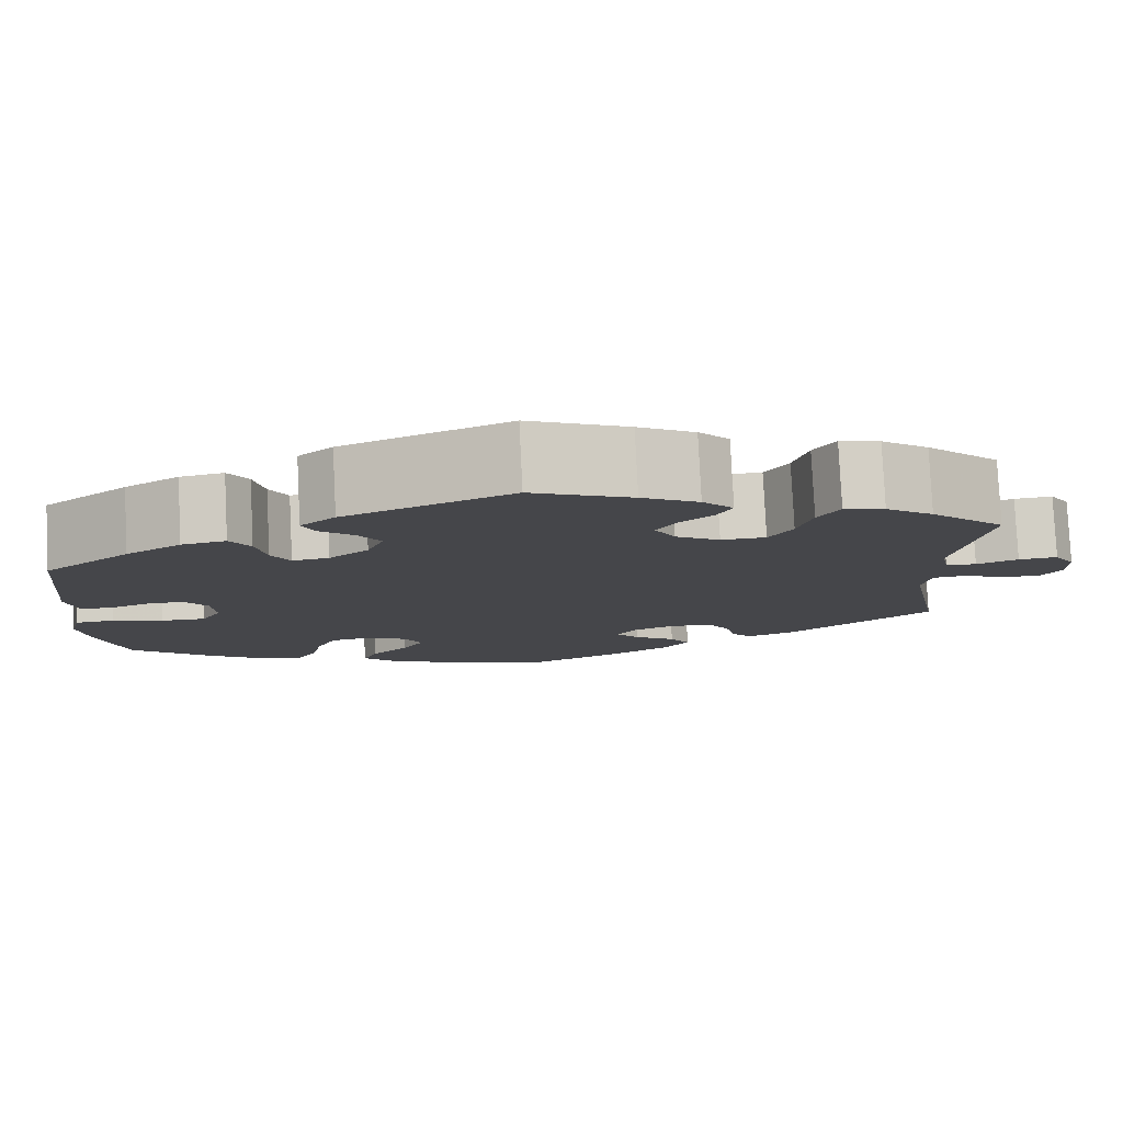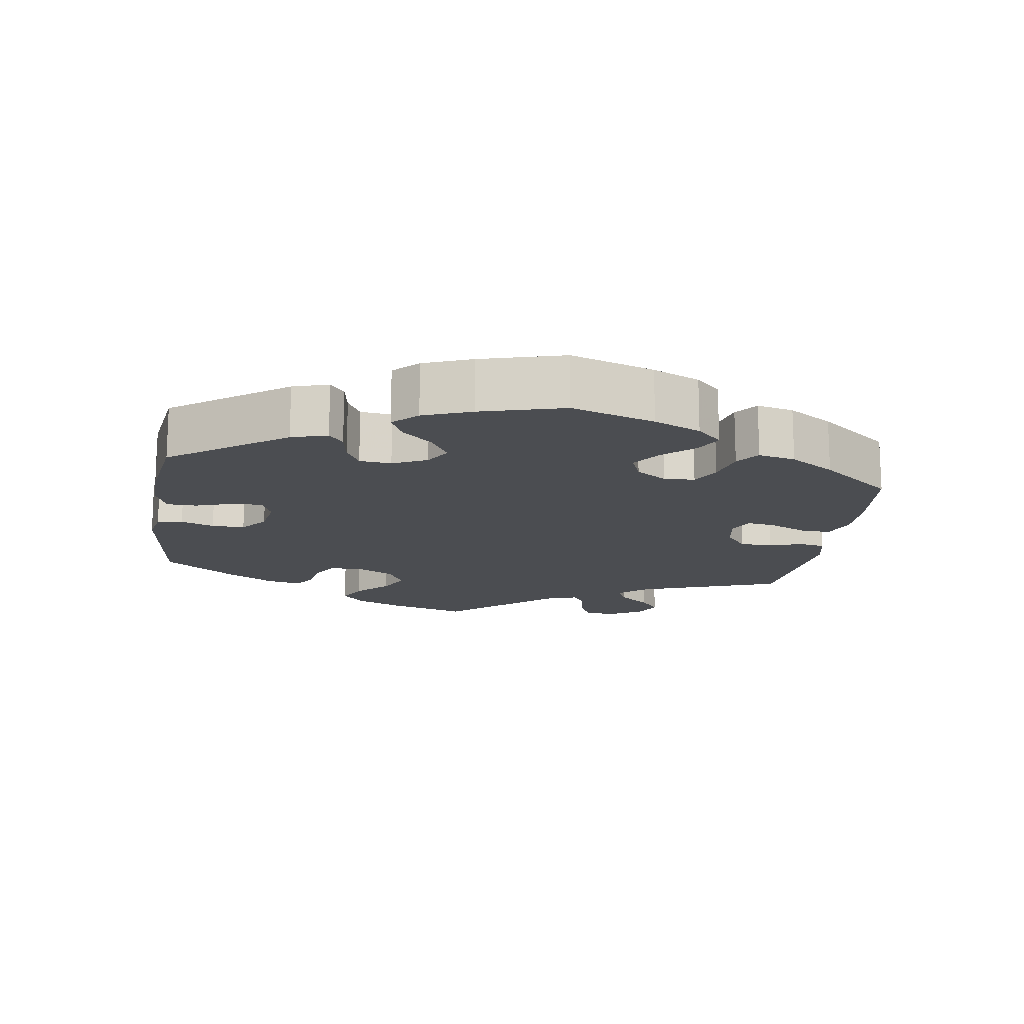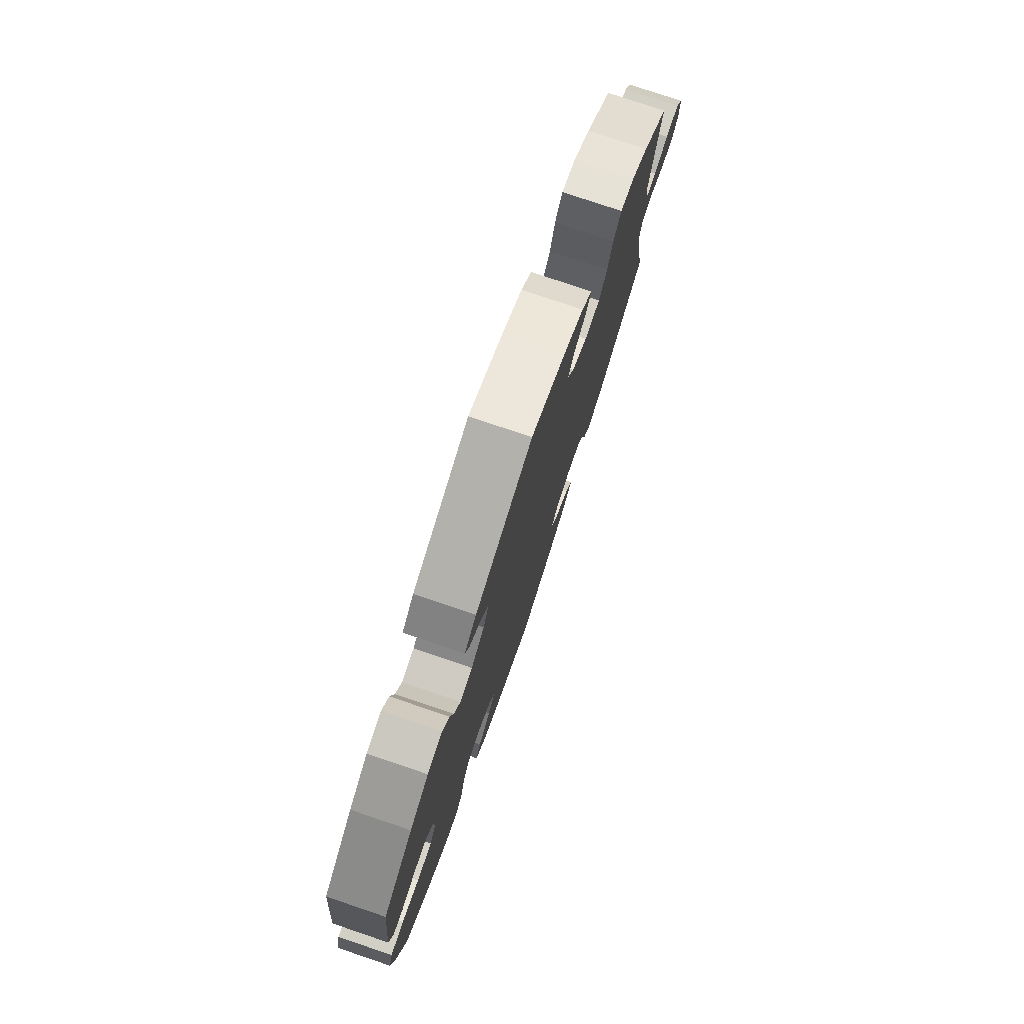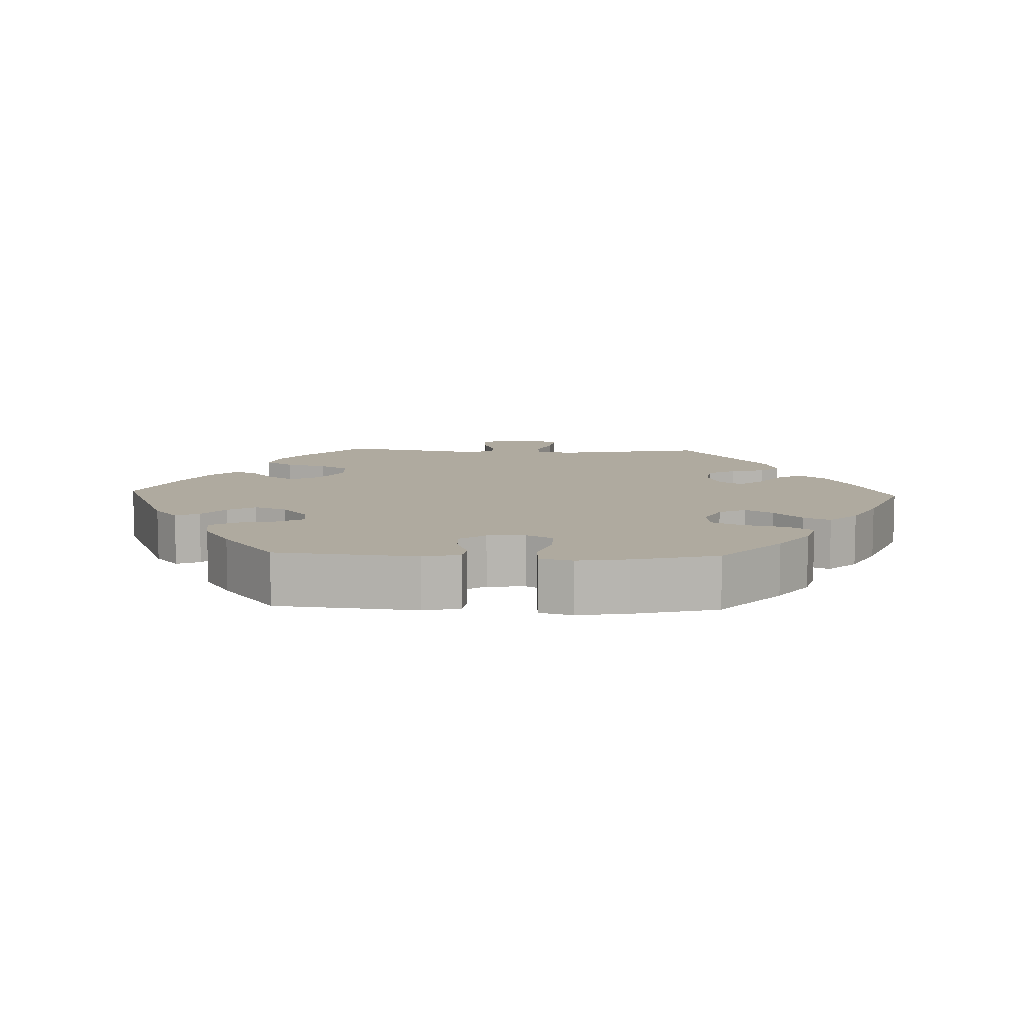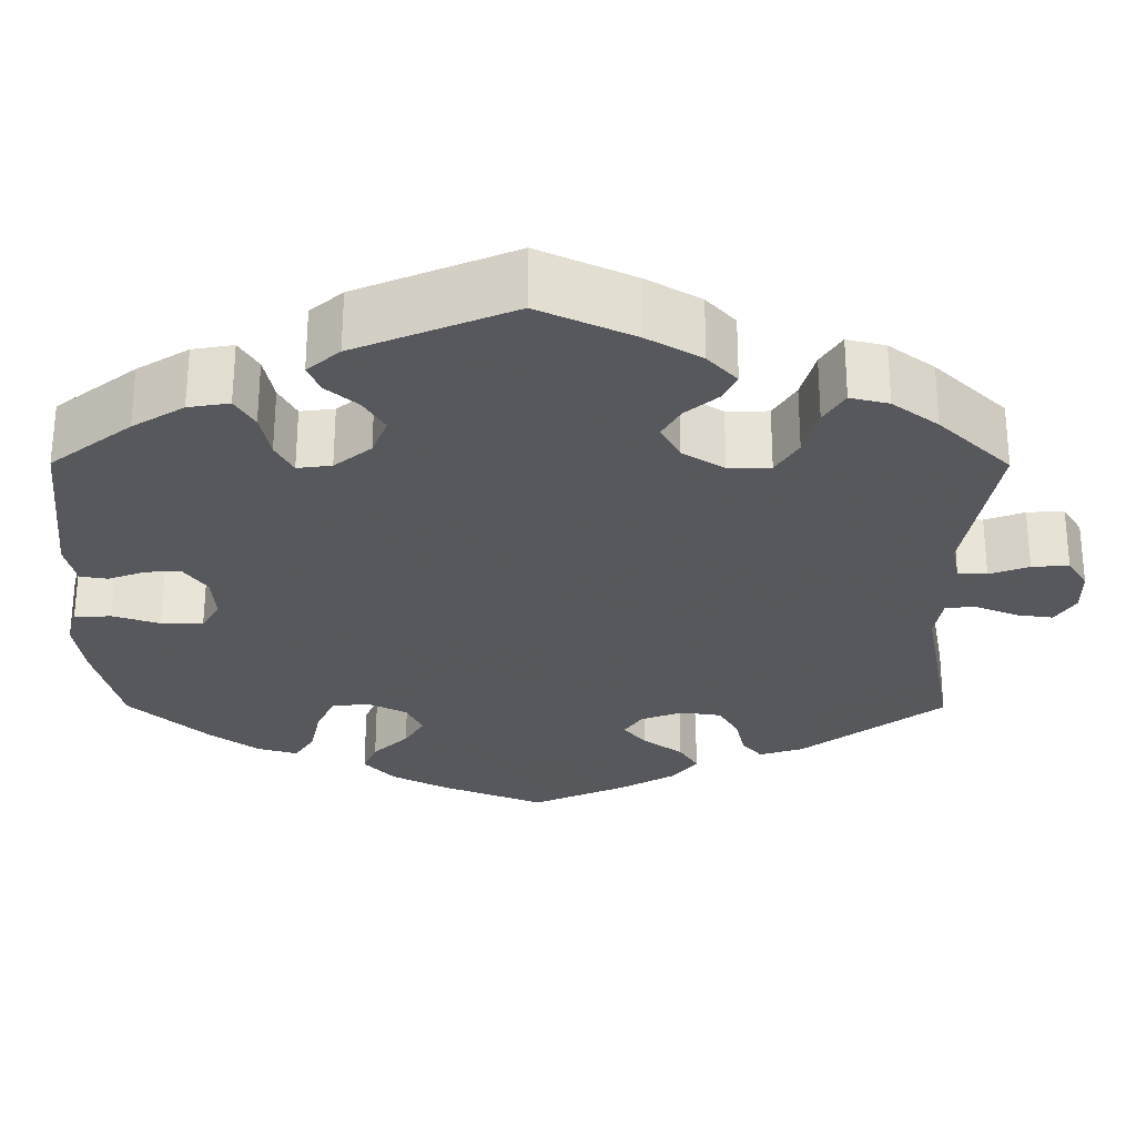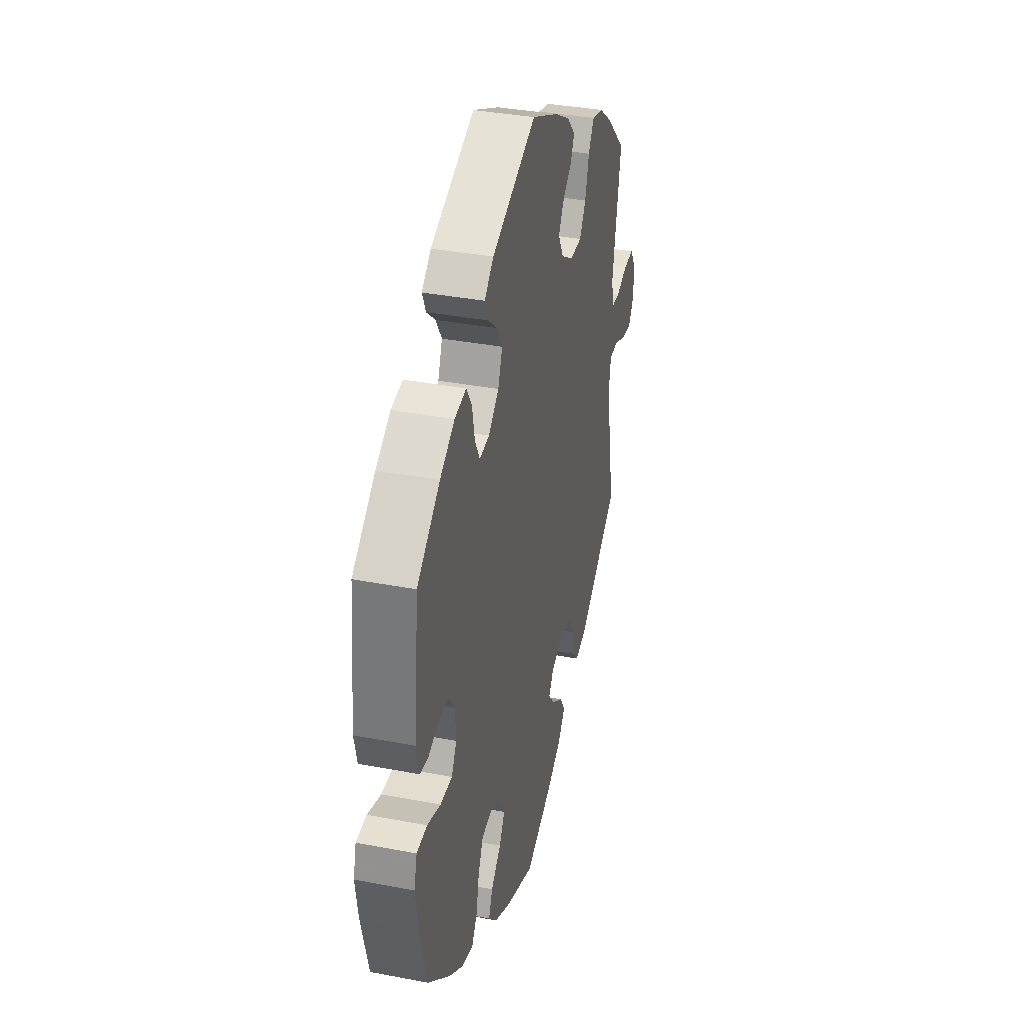
<metadata>
{"format":"obj","ext":"obj","renderer":"f3d","projection":"perspective","resolution":1024,"background":"white","views":[{"elev":79.9,"azim":177.2,"up":"+Z"},{"elev":-15.6,"azim":111.3,"up":"+Y"},{"elev":77.6,"azim":108.7,"up":"+Z"},{"elev":9.4,"azim":92.3,"up":"+Y"},{"elev":61.2,"azim":-179.9,"up":"+Z"},{"elev":36.0,"azim":104.1,"up":"+Z"}]}
</metadata>
<code>
v -0.111 0.07 -0.529
v -0.174 0.07 -0.493
v -0.204 0.07 -0.455
v -0.182 0.07 -0.42
v -0.136 0.07 -0.387
v -0.11 0.07 -0.355
v -0.131 0.07 -0.324
v -0.18 0.07 -0.306
v -0.227 0.07 -0.313
v -0.25 0.07 -0.352
v -0.261 0.07 -0.4
v -0.284 0.07 -0.427
v -0.335 0.07 -0.411
v -0.5 0.07 -0.289
v -0.462 0.07 -0.081
v -0.471 0.07 -0.03
v -0.506 0.07 -0.027
v -0.555 0.07 -0.047
v -0.598 0.07 -0.053
v -0.621 0.07 -0.018
v -0.621 0.07 0.034
v -0.598 0.07 0.071
v -0.555 0.07 0.068
v -0.509 0.07 0.051
v -0.475 0.07 0.053
v -0.466 0.07 0.099
v -0.501 0.07 0.288
v -0.418 0.07 0.368
v -0.365 0.07 0.408
v -0.32 0.07 0.419
v -0.296 0.07 0.381
v -0.28 0.07 0.323
v -0.254 0.07 0.282
v -0.205 0.07 0.281
v -0.156 0.07 0.312
v -0.134 0.07 0.353
v -0.155 0.07 0.389
v -0.193 0.07 0.421
v -0.209 0.07 0.453
v -0.175 0.07 0.49
v -0.112 0.07 0.527
v -0.001 0.07 0.578
v 0.182 0.07 0.502
v 0.22 0.07 0.469
v 0.206 0.07 0.436
v 0.169 0.07 0.404
v 0.145 0.07 0.365
v 0.163 0.07 0.32
v 0.206 0.07 0.285
v 0.246 0.07 0.28
v 0.266 0.07 0.317
v 0.277 0.07 0.371
v 0.299 0.07 0.407
v 0.347 0.07 0.399
v 0.407 0.07 0.362
v 0.501 0.07 0.289
v 0.521 0.07 0.093
v 0.509 0.07 0.042
v 0.477 0.07 0.037
v 0.433 0.07 0.053
v 0.392 0.07 0.054
v 0.366 0.07 0.018
v 0.362 0.07 -0.035
v 0.383 0.07 -0.072
v 0.432 0.07 -0.071
v 0.487 0.07 -0.053
v 0.53 0.07 -0.056
v 0.542 0.07 -0.101
v 0.531 0.07 -0.172
v 0.501 0.07 -0.289
v 0.41 0.07 -0.371
v 0.352 0.07 -0.413
v 0.305 0.07 -0.426
v 0.282 0.07 -0.39
v 0.27 0.07 -0.333
v 0.249 0.07 -0.289
v 0.206 0.07 -0.283
v 0.16 0.07 -0.306
v 0.141 0.07 -0.344
v 0.164 0.07 -0.382
v 0.205 0.07 -0.421
v 0.221 0.07 -0.458
v 0.185 0.07 -0.497
v 0.119 0.07 -0.531
v 0 0.07 -0.578
v -0.111 0 -0.529
v -0.174 0 -0.493
v -0.204 0 -0.455
v -0.182 0 -0.42
v -0.136 0 -0.387
v -0.11 0 -0.355
v -0.131 0 -0.324
v -0.18 0 -0.306
v -0.227 0 -0.313
v -0.25 0 -0.352
v -0.261 0 -0.4
v -0.284 0 -0.427
v -0.335 0 -0.411
v -0.5 0 -0.289
v -0.462 0 -0.081
v -0.471 0 -0.03
v -0.506 0 -0.027
v -0.555 0 -0.047
v -0.598 0 -0.053
v -0.621 0 -0.018
v -0.621 0 0.034
v -0.598 0 0.071
v -0.555 0 0.068
v -0.509 0 0.051
v -0.475 0 0.053
v -0.466 0 0.099
v -0.501 0 0.288
v -0.418 0 0.368
v -0.365 0 0.408
v -0.32 0 0.419
v -0.296 0 0.381
v -0.28 0 0.323
v -0.254 0 0.282
v -0.205 0 0.281
v -0.156 0 0.312
v -0.134 0 0.353
v -0.155 0 0.389
v -0.193 0 0.421
v -0.209 0 0.453
v -0.175 0 0.49
v -0.112 0 0.527
v -0.001 0 0.578
v 0.182 0 0.502
v 0.22 0 0.469
v 0.206 0 0.436
v 0.169 0 0.404
v 0.145 0 0.365
v 0.163 0 0.32
v 0.206 0 0.285
v 0.246 0 0.28
v 0.266 0 0.317
v 0.277 0 0.371
v 0.299 0 0.407
v 0.347 0 0.399
v 0.407 0 0.362
v 0.501 0 0.289
v 0.521 0 0.093
v 0.509 0 0.042
v 0.477 0 0.037
v 0.433 0 0.053
v 0.392 0 0.054
v 0.366 0 0.018
v 0.362 0 -0.035
v 0.383 0 -0.072
v 0.432 0 -0.071
v 0.487 0 -0.053
v 0.53 0 -0.056
v 0.542 0 -0.101
v 0.531 0 -0.172
v 0.501 0 -0.289
v 0.41 0 -0.371
v 0.352 0 -0.413
v 0.305 0 -0.426
v 0.282 0 -0.39
v 0.27 0 -0.333
v 0.249 0 -0.289
v 0.206 0 -0.283
v 0.16 0 -0.306
v 0.141 0 -0.344
v 0.164 0 -0.382
v 0.205 0 -0.421
v 0.221 0 -0.458
v 0.185 0 -0.497
v 0.119 0 -0.531
v 0 0 -0.578
f 80 81 82 83
f 79 80 83 84
f 72 73 74 75
f 72 75 76
f 71 72 76
f 70 71 76
f 69 70 76 77
f 65 66 67 68
f 64 65 68 69
f 57 58 59 60
f 57 60 61
f 56 57 61
f 55 56 61 62
f 51 52 53 54
f 50 51 54 55
f 43 44 45 46
f 43 46 47
f 42 43 47
f 41 42 47 48
f 37 38 39 40
f 36 37 40 41
f 29 30 31 32
f 29 32 33
f 26 27 28 29
f 25 26 29 33
f 21 22 23 24
f 21 24 25
f 20 21 25
f 17 18 19 20
f 17 20 25
f 16 17 25 33
f 12 13 14 15
f 10 11 12 15
f 9 10 15 16
f 8 9 16 33
f 2 3 4 5
f 2 5 6
f 1 2 6
f 79 84 85 1
f 64 69 77
f 63 64 77 78
f 62 63 78
f 50 55 62 78
f 49 50 78 79
f 36 41 48 49
f 35 36 49 79
f 7 8 33 34
f 6 7 34 35
f 79 1 6
f 6 35 79
f 168 167 166 165
f 169 168 165 164
f 160 159 158 157
f 161 160 157
f 161 157 156
f 161 156 155
f 162 161 155 154
f 153 152 151 150
f 154 153 150 149
f 145 144 143 142
f 146 145 142
f 146 142 141
f 147 146 141 140
f 139 138 137 136
f 140 139 136 135
f 131 130 129 128
f 132 131 128
f 132 128 127
f 133 132 127 126
f 125 124 123 122
f 126 125 122 121
f 117 116 115 114
f 118 117 114
f 114 113 112 111
f 118 114 111 110
f 109 108 107 106
f 110 109 106
f 110 106 105
f 105 104 103 102
f 110 105 102
f 118 110 102 101
f 100 99 98 97
f 100 97 96 95
f 101 100 95 94
f 118 101 94 93
f 90 89 88 87
f 91 90 87
f 91 87 86
f 86 170 169 164
f 162 154 149
f 163 162 149 148
f 163 148 147
f 163 147 140 135
f 164 163 135 134
f 134 133 126 121
f 164 134 121 120
f 119 118 93 92
f 120 119 92 91
f 91 86 164
f 164 120 91
f 1 86 87 2
f 2 87 88 3
f 3 88 89 4
f 4 89 90 5
f 5 90 91 6
f 6 91 92 7
f 7 92 93 8
f 8 93 94 9
f 9 94 95 10
f 10 95 96 11
f 11 96 97 12
f 12 97 98 13
f 13 98 99 14
f 14 99 100 15
f 15 100 101 16
f 16 101 102 17
f 17 102 103 18
f 18 103 104 19
f 19 104 105 20
f 20 105 106 21
f 21 106 107 22
f 22 107 108 23
f 23 108 109 24
f 24 109 110 25
f 25 110 111 26
f 26 111 112 27
f 27 112 113 28
f 28 113 114 29
f 29 114 115 30
f 30 115 116 31
f 31 116 117 32
f 32 117 118 33
f 33 118 119 34
f 34 119 120 35
f 35 120 121 36
f 36 121 122 37
f 37 122 123 38
f 38 123 124 39
f 39 124 125 40
f 40 125 126 41
f 41 126 127 42
f 42 127 128 43
f 43 128 129 44
f 44 129 130 45
f 45 130 131 46
f 46 131 132 47
f 47 132 133 48
f 48 133 134 49
f 49 134 135 50
f 50 135 136 51
f 51 136 137 52
f 52 137 138 53
f 53 138 139 54
f 54 139 140 55
f 55 140 141 56
f 56 141 142 57
f 57 142 143 58
f 58 143 144 59
f 59 144 145 60
f 60 145 146 61
f 61 146 147 62
f 62 147 148 63
f 63 148 149 64
f 64 149 150 65
f 65 150 151 66
f 66 151 152 67
f 67 152 153 68
f 68 153 154 69
f 69 154 155 70
f 70 155 156 71
f 71 156 157 72
f 72 157 158 73
f 73 158 159 74
f 74 159 160 75
f 75 160 161 76
f 76 161 162 77
f 77 162 163 78
f 78 163 164 79
f 79 164 165 80
f 80 165 166 81
f 81 166 167 82
f 82 167 168 83
f 83 168 169 84
f 84 169 170 85
f 85 170 86 1

</code>
